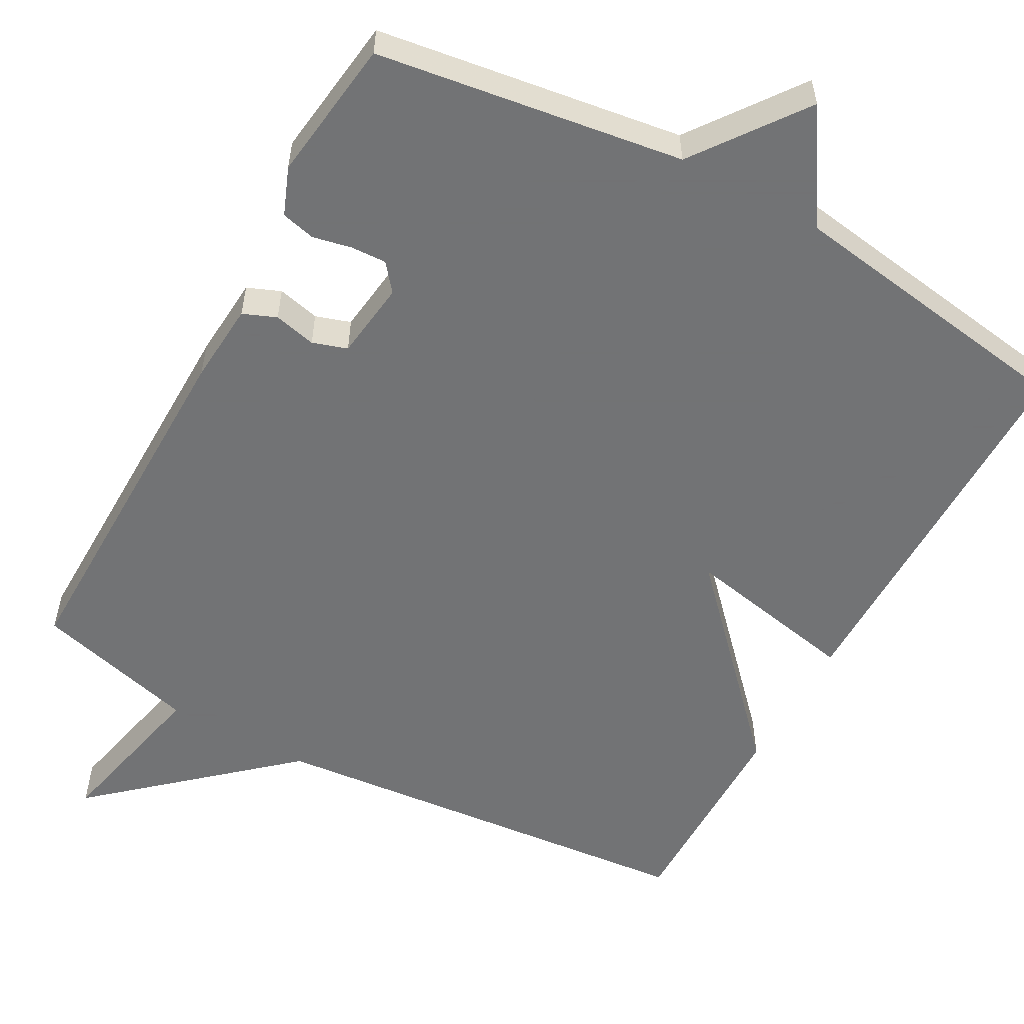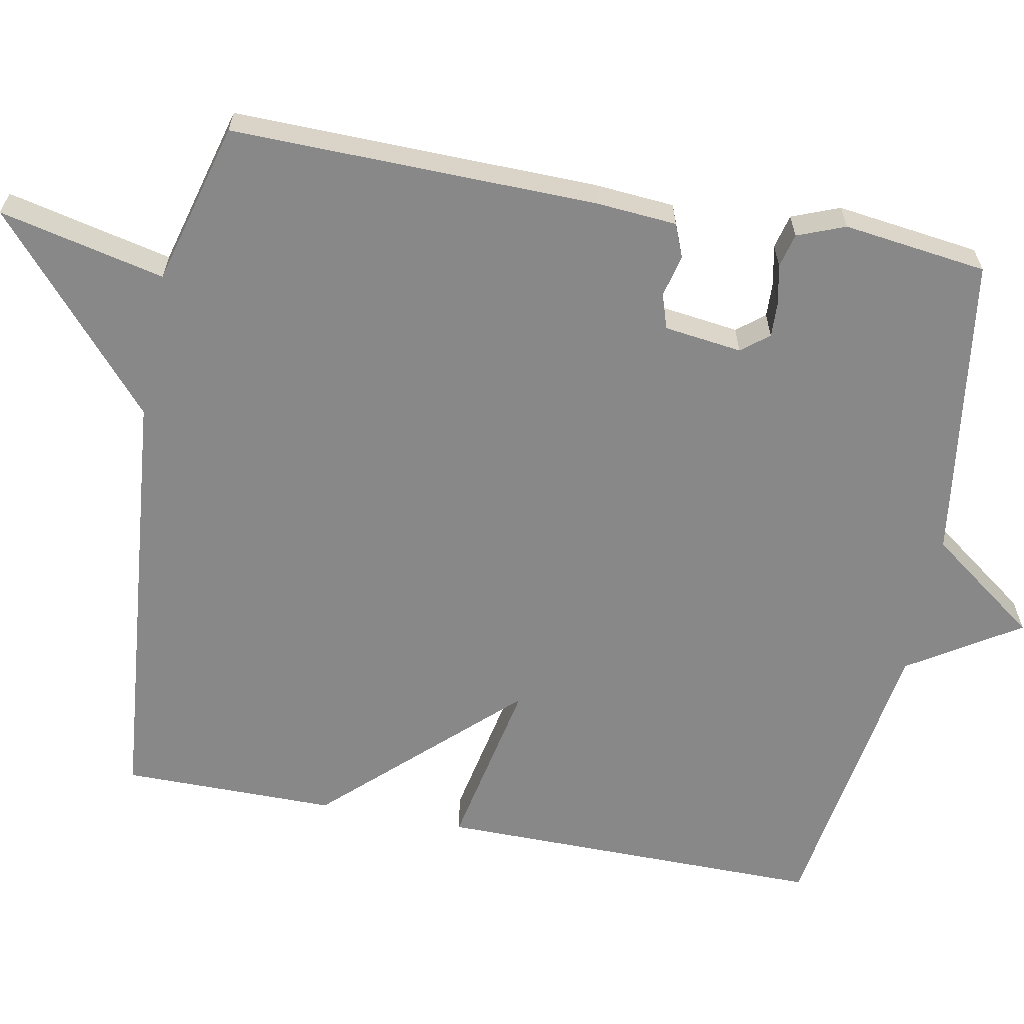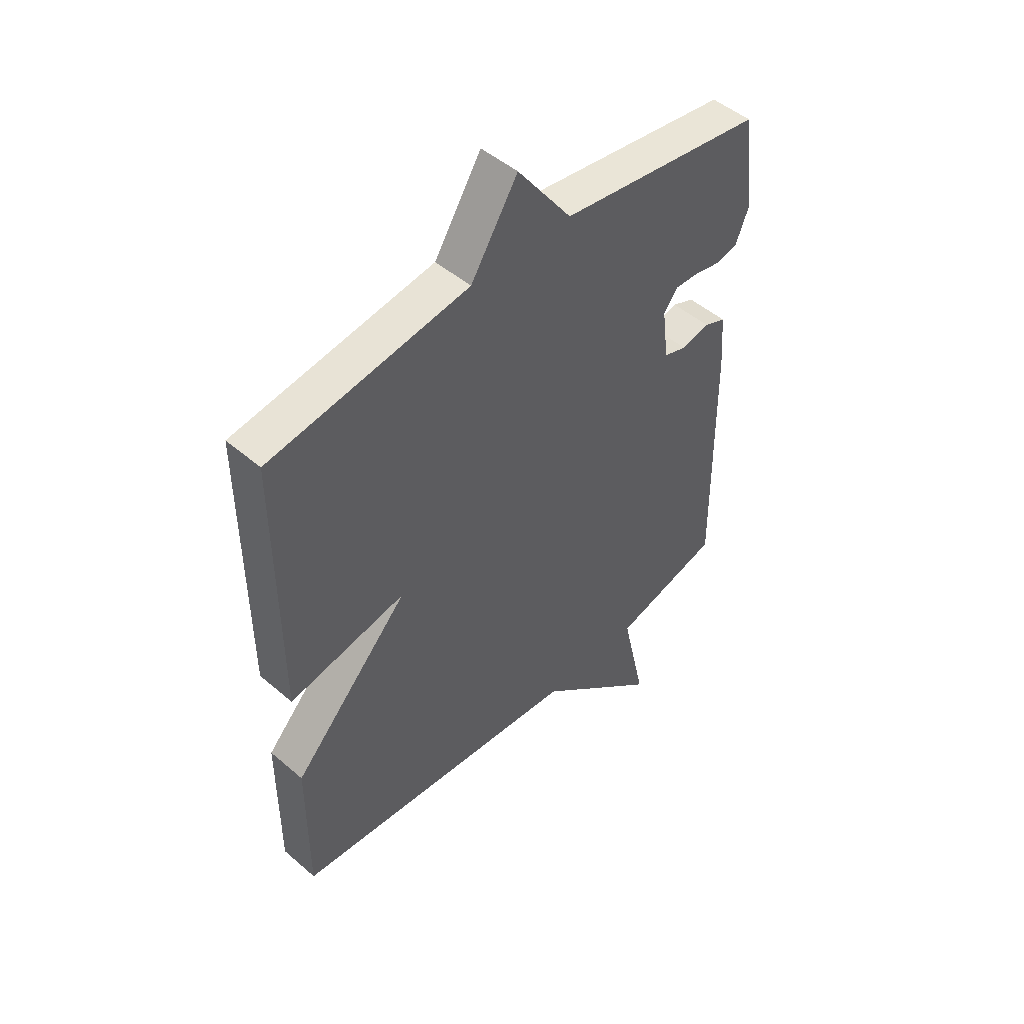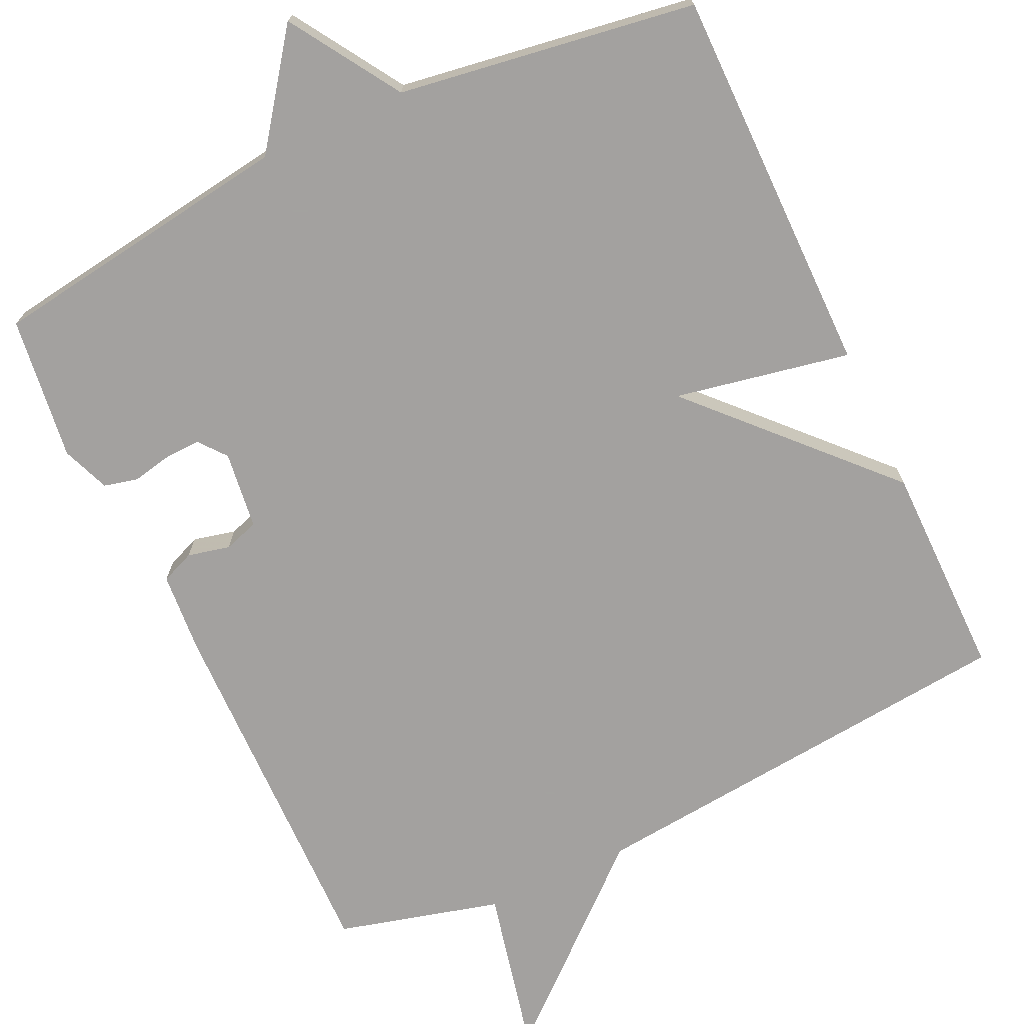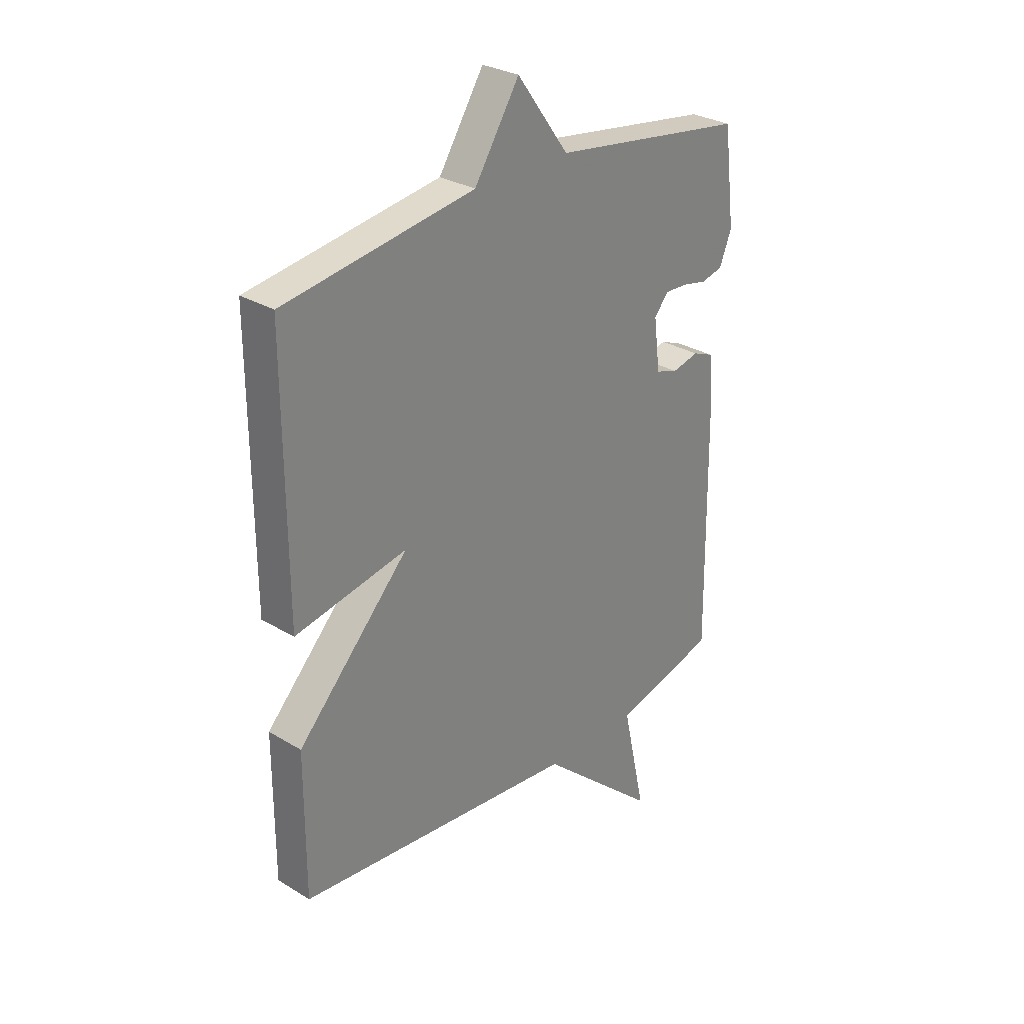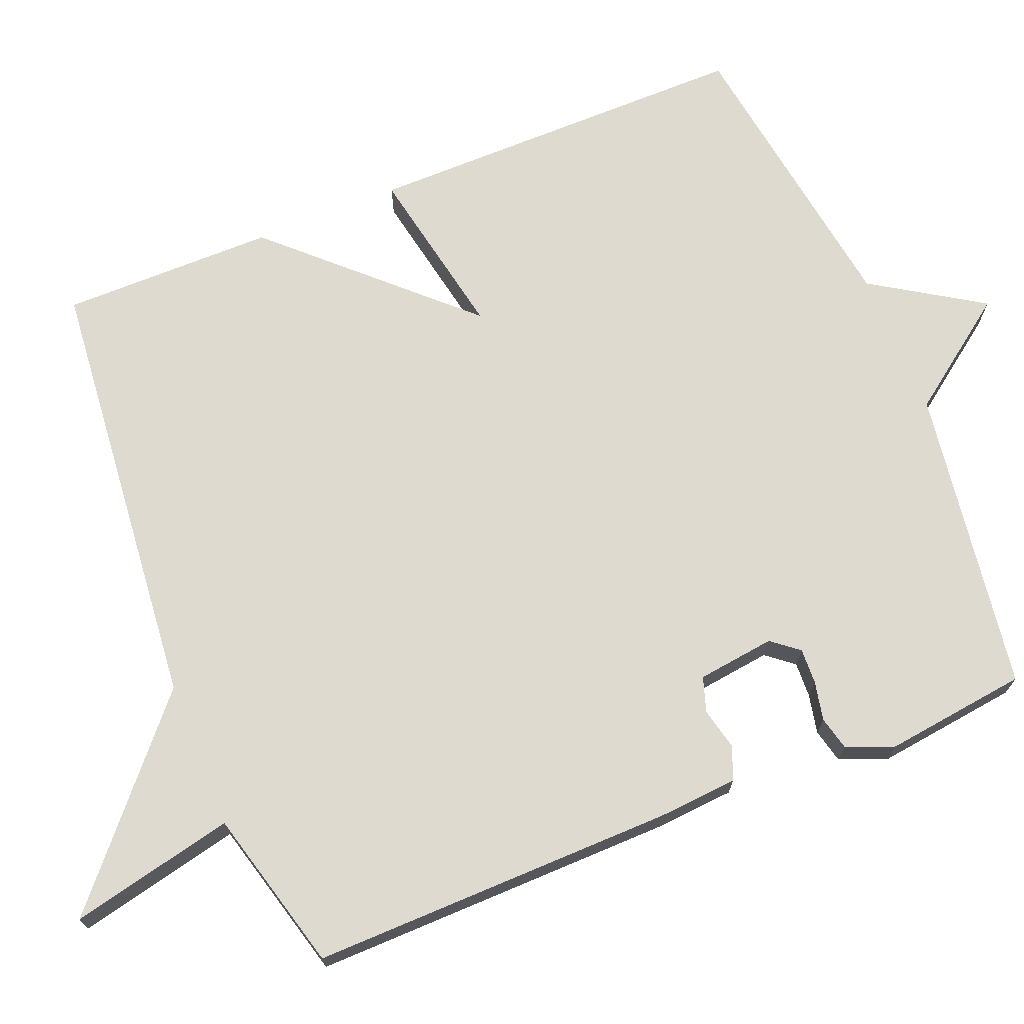
<metadata>
{"format":"obj","ext":"obj","renderer":"f3d","projection":"perspective","resolution":1024,"background":"white","views":[{"elev":-55.7,"azim":-28.8,"up":"+Y"},{"elev":-62.7,"azim":-101.0,"up":"+Y"},{"elev":48.6,"azim":133.7,"up":"+Z"},{"elev":-72.3,"azim":25.1,"up":"+Y"},{"elev":29.3,"azim":131.9,"up":"+Z"},{"elev":70.8,"azim":-112.1,"up":"+Y"}]}
</metadata>
<code>
v 0.5 0.07 -0.5
v -0.084 0.07 -0.557
v -0.333 0.07 -0.776
v -0.284 0.07 -0.557
v -0.5 0.07 -0.5
v -0.493 0.07 -0.017
v -0.485 0.07 0.09
v -0.441 0.07 0.108
v -0.385 0.07 0.095
v -0.339 0.07 0.11
v -0.326 0.07 0.213
v -0.355 0.07 0.249
v -0.402 0.07 0.247
v -0.454 0.07 0.236
v -0.499 0.07 0.247
v -0.524 0.07 0.31
v -0.5 0.07 0.5
v -0.094 0.07 0.559
v 0.013 0.07 0.705
v 0.106 0.07 0.559
v 0.5 0.07 0.5
v 0.499 0.07 -0.016
v 0.267 0.07 0.029
v 0.499 0.07 -0.216
v 0.5 0 -0.5
v -0.084 0 -0.557
v -0.333 0 -0.776
v -0.284 0 -0.557
v -0.5 0 -0.5
v -0.493 0 -0.017
v -0.485 0 0.09
v -0.441 0 0.108
v -0.385 0 0.095
v -0.339 0 0.11
v -0.326 0 0.213
v -0.355 0 0.249
v -0.402 0 0.247
v -0.454 0 0.236
v -0.499 0 0.247
v -0.524 0 0.31
v -0.5 0 0.5
v -0.094 0 0.559
v 0.013 0 0.705
v 0.106 0 0.559
v 0.5 0 0.5
v 0.499 0 -0.016
v 0.267 0 0.029
v 0.499 0 -0.216
f 23 24 1 2
f 20 21 22 23
f 20 23 2
f 19 20 2
f 18 19 2
f 16 17 18
f 15 16 18
f 14 15 18
f 13 14 18
f 12 13 18
f 11 12 18
f 10 11 18 2
f 9 10 2
f 8 9 2
f 7 8 2
f 6 7 2
f 5 6 2
f 4 5 2
f 2 3 4
f 26 25 48 47
f 47 46 45 44
f 26 47 44
f 26 44 43
f 26 43 42
f 42 41 40
f 42 40 39
f 42 39 38
f 42 38 37
f 42 37 36
f 42 36 35
f 26 42 35 34
f 26 34 33
f 26 33 32
f 26 32 31
f 26 31 30
f 26 30 29
f 26 29 28
f 28 27 26
f 1 25 26 2
f 2 26 27 3
f 3 27 28 4
f 4 28 29 5
f 5 29 30 6
f 6 30 31 7
f 7 31 32 8
f 8 32 33 9
f 9 33 34 10
f 10 34 35 11
f 11 35 36 12
f 12 36 37 13
f 13 37 38 14
f 14 38 39 15
f 15 39 40 16
f 16 40 41 17
f 17 41 42 18
f 18 42 43 19
f 19 43 44 20
f 20 44 45 21
f 21 45 46 22
f 22 46 47 23
f 23 47 48 24
f 24 48 25 1

</code>
